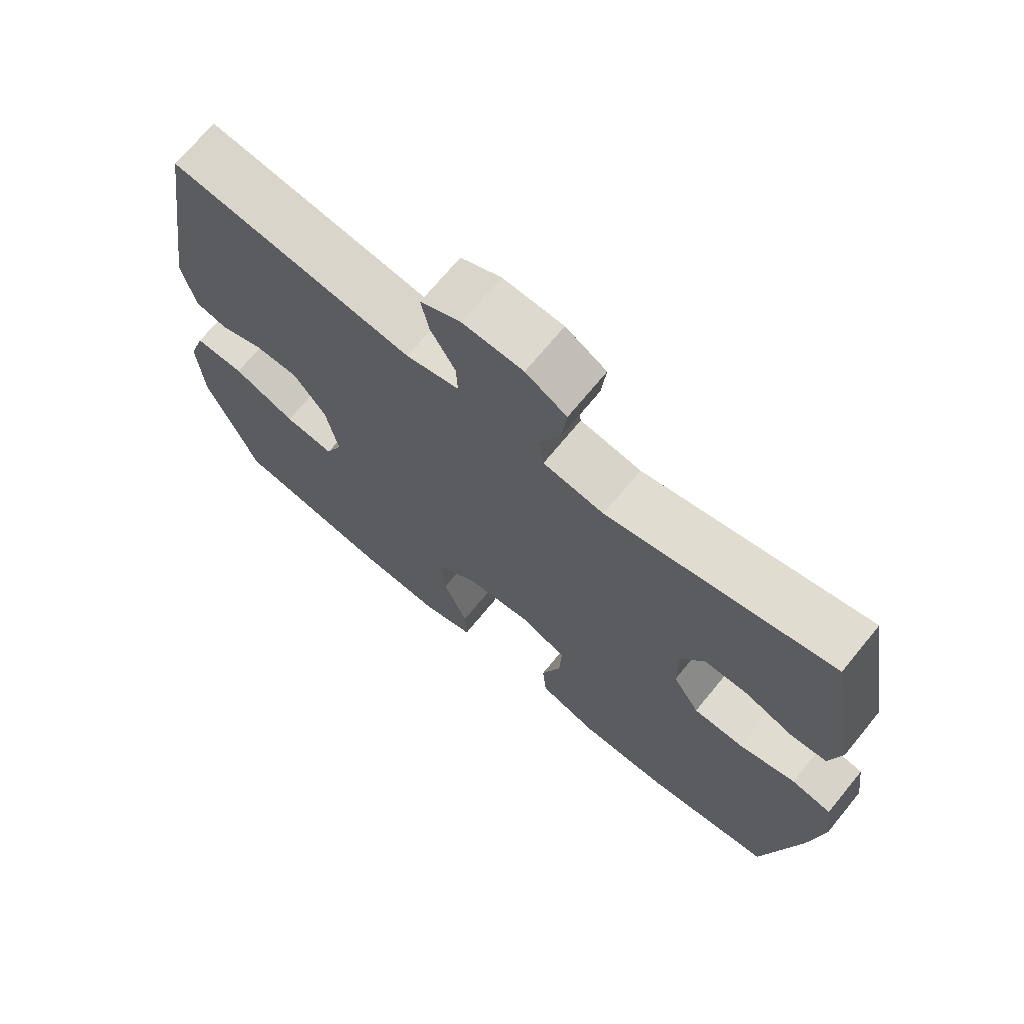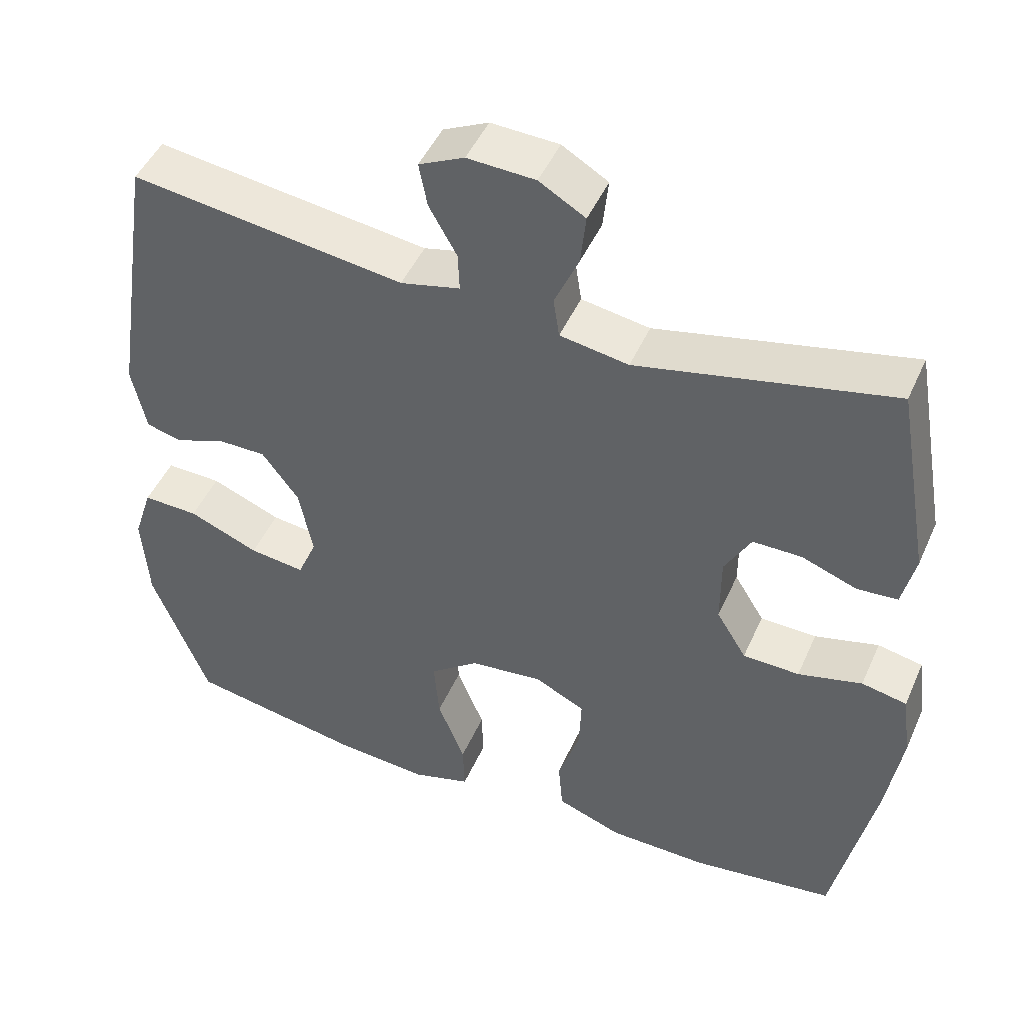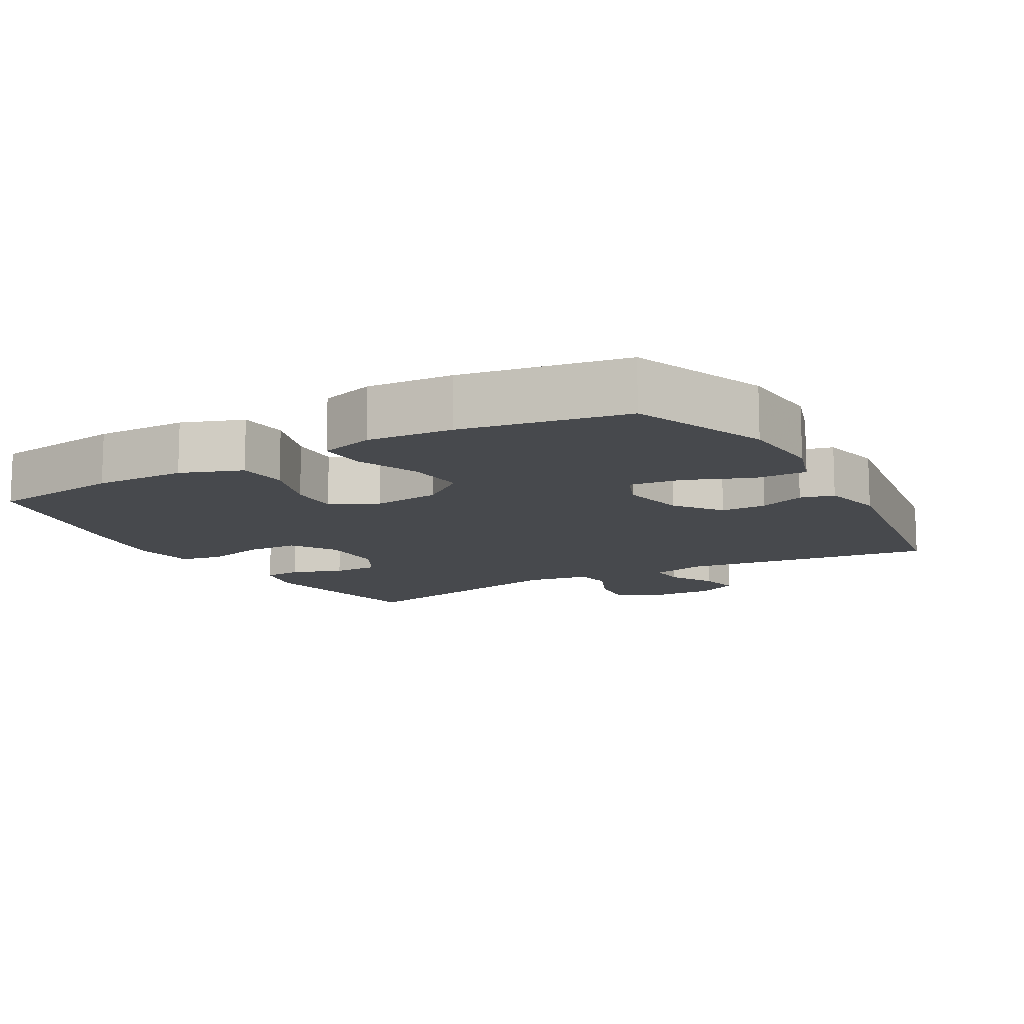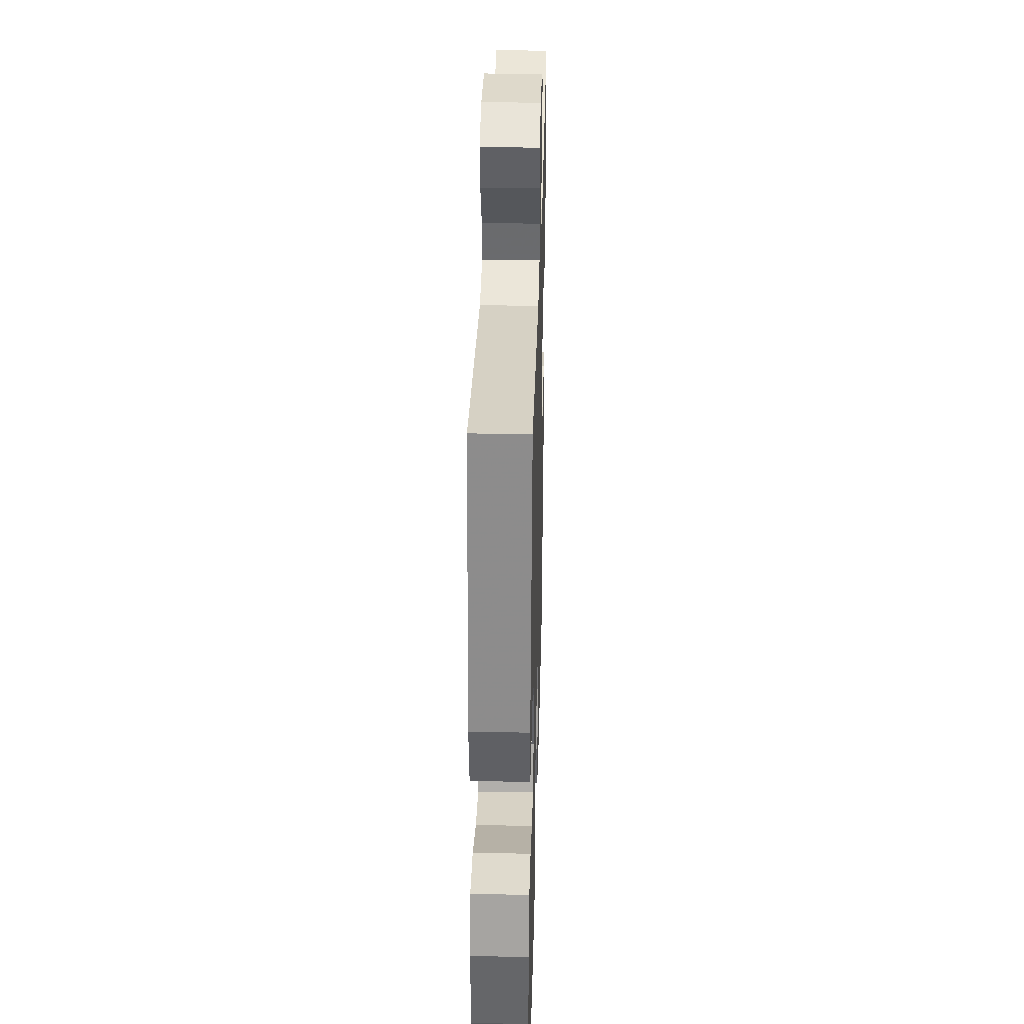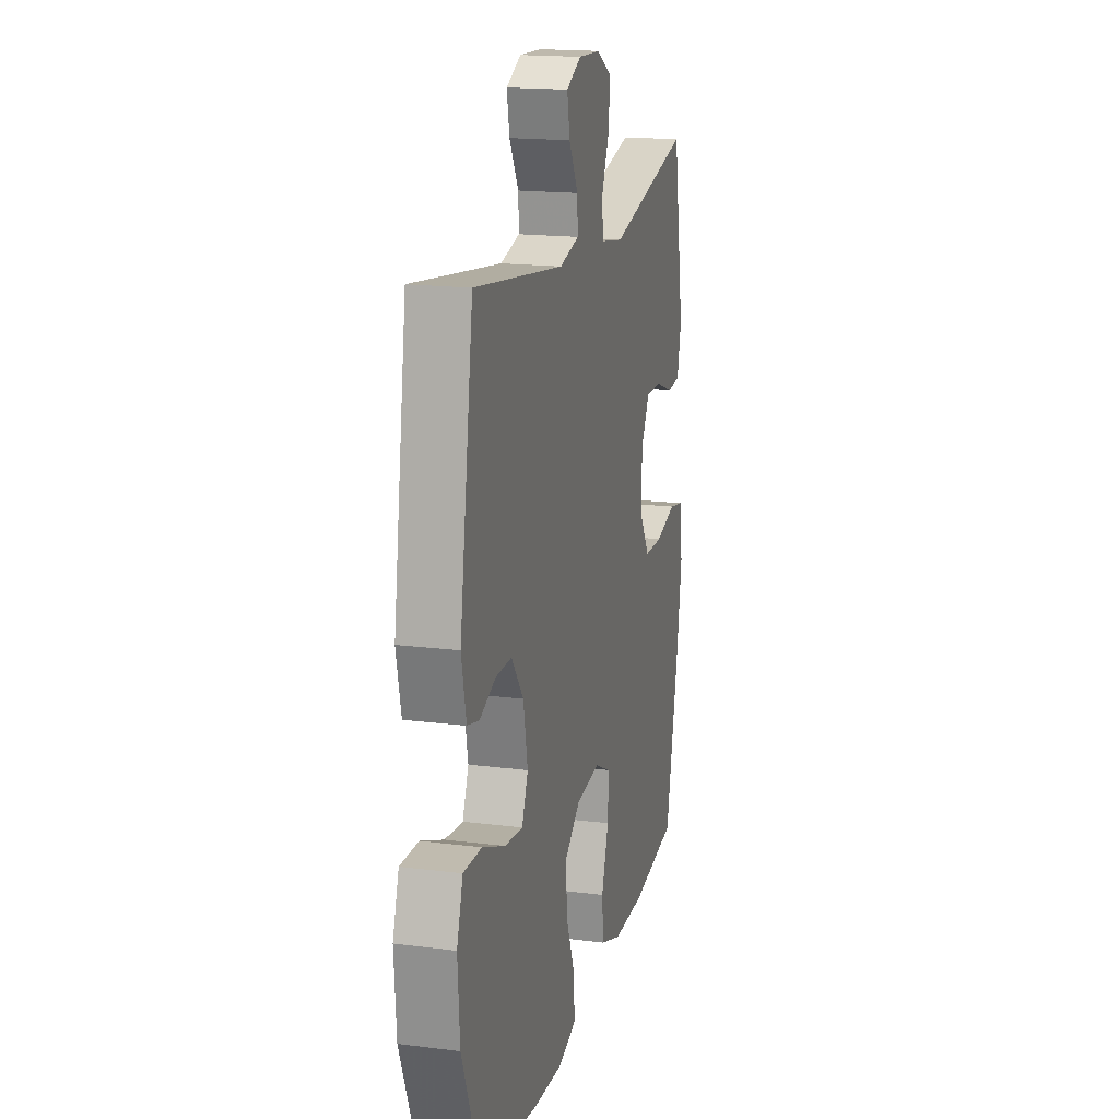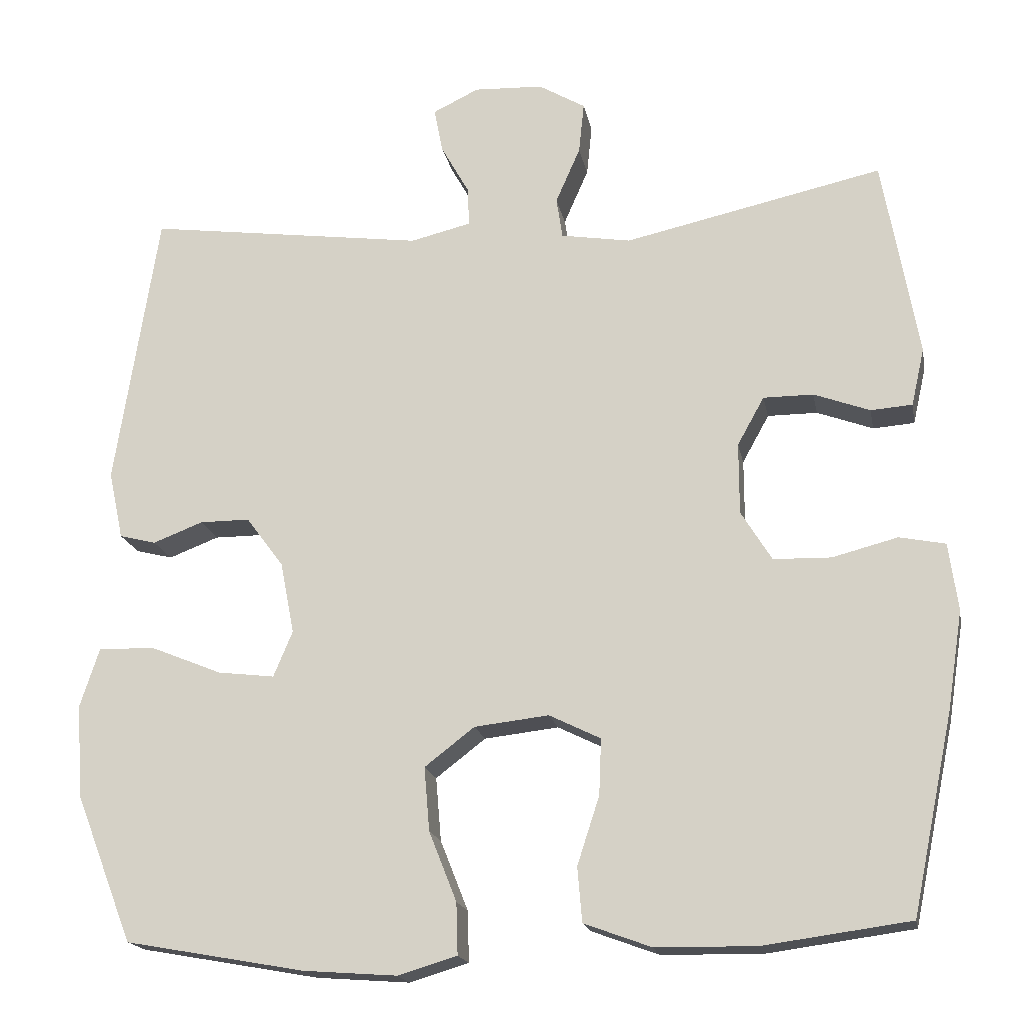
<metadata>
{"format":"obj","ext":"obj","renderer":"f3d","projection":"perspective","resolution":1024,"background":"white","views":[{"elev":70.2,"azim":39.4,"up":"+Z"},{"elev":47.2,"azim":23.2,"up":"+Z"},{"elev":-12.0,"azim":-150.2,"up":"+Y"},{"elev":34.3,"azim":-88.5,"up":"+Z"},{"elev":17.6,"azim":-75.9,"up":"+Z"},{"elev":-18.0,"azim":10.7,"up":"+Z"}]}
</metadata>
<code>
v 0.5 0.07 0.5
v 0.546 0.07 0.239
v 0.529 0.07 0.164
v 0.475 0.07 0.16
v 0.402 0.07 0.187
v 0.337 0.07 0.187
v 0.302 0.07 0.124
v 0.302 0.07 0.031
v 0.342 0.07 -0.034
v 0.417 0.07 -0.036
v 0.502 0.07 -0.014
v 0.562 0.07 -0.026
v 0.574 0.07 -0.114
v 0.554 0.07 -0.242
v 0.5 0.07 -0.5
v 0.309 0.07 -0.526
v 0.178 0.07 -0.524
v 0.091 0.07 -0.492
v 0.085 0.07 -0.421
v 0.114 0.07 -0.332
v 0.117 0.07 -0.259
v 0.05 0.07 -0.226
v -0.047 0.07 -0.237
v -0.112 0.07 -0.287
v -0.105 0.07 -0.37
v -0.069 0.07 -0.461
v -0.067 0.07 -0.528
v -0.144 0.07 -0.551
v -0.266 0.07 -0.542
v -0.5 0.07 -0.5
v -0.575 0.07 -0.307
v -0.583 0.07 -0.186
v -0.558 0.07 -0.109
v -0.484 0.07 -0.111
v -0.391 0.07 -0.149
v -0.317 0.07 -0.158
v -0.292 0.07 -0.098
v -0.31 0.07 -0.005
v -0.359 0.07 0.061
v -0.424 0.07 0.061
v -0.489 0.07 0.036
v -0.537 0.07 0.048
v -0.556 0.07 0.137
v -0.5 0.07 0.5
v -0.137 0.07 0.451
v -0.058 0.07 0.47
v -0.06 0.07 0.521
v -0.097 0.07 0.587
v -0.108 0.07 0.645
v -0.048 0.07 0.674
v 0.042 0.07 0.67
v 0.103 0.07 0.634
v 0.096 0.07 0.567
v 0.064 0.07 0.494
v 0.072 0.07 0.441
v 0.163 0.07 0.426
v 0.5 0 0.5
v 0.546 0 0.239
v 0.529 0 0.164
v 0.475 0 0.16
v 0.402 0 0.187
v 0.337 0 0.187
v 0.302 0 0.124
v 0.302 0 0.031
v 0.342 0 -0.034
v 0.417 0 -0.036
v 0.502 0 -0.014
v 0.562 0 -0.026
v 0.574 0 -0.114
v 0.554 0 -0.242
v 0.5 0 -0.5
v 0.309 0 -0.526
v 0.178 0 -0.524
v 0.091 0 -0.492
v 0.085 0 -0.421
v 0.114 0 -0.332
v 0.117 0 -0.259
v 0.05 0 -0.226
v -0.047 0 -0.237
v -0.112 0 -0.287
v -0.105 0 -0.37
v -0.069 0 -0.461
v -0.067 0 -0.528
v -0.144 0 -0.551
v -0.266 0 -0.542
v -0.5 0 -0.5
v -0.575 0 -0.307
v -0.583 0 -0.186
v -0.558 0 -0.109
v -0.484 0 -0.111
v -0.391 0 -0.149
v -0.317 0 -0.158
v -0.292 0 -0.098
v -0.31 0 -0.005
v -0.359 0 0.061
v -0.424 0 0.061
v -0.489 0 0.036
v -0.537 0 0.048
v -0.556 0 0.137
v -0.5 0 0.5
v -0.137 0 0.451
v -0.058 0 0.47
v -0.06 0 0.521
v -0.097 0 0.587
v -0.108 0 0.645
v -0.048 0 0.674
v 0.042 0 0.67
v 0.103 0 0.634
v 0.096 0 0.567
v 0.064 0 0.494
v 0.072 0 0.441
v 0.163 0 0.426
f 52 53 54
f 51 52 54
f 50 51 54
f 49 50 54
f 48 49 54
f 47 48 54
f 46 47 54 55
f 45 46 55
f 43 44 45
f 42 43 45
f 41 42 45
f 40 41 45
f 45 55 56
f 40 45 56
f 39 40 56
f 33 34 35
f 32 33 35
f 31 32 35
f 30 31 35
f 29 30 35
f 28 29 35
f 27 28 35
f 26 27 35
f 25 26 35
f 24 25 35 36
f 23 24 36 37
f 18 19 20
f 17 18 20
f 16 17 20
f 15 16 20
f 14 15 20
f 13 14 20
f 12 13 20
f 11 12 20
f 10 11 20
f 9 10 20 21
f 8 9 21 22
f 3 4 5
f 2 3 5
f 1 2 5
f 56 1 5
f 56 5 6
f 56 6 7
f 39 56 7
f 38 39 7
f 23 37 38
f 22 23 38
f 8 22 38
f 7 8 38
f 110 109 108
f 110 108 107
f 110 107 106
f 110 106 105
f 110 105 104
f 110 104 103
f 111 110 103 102
f 111 102 101
f 101 100 99
f 101 99 98
f 101 98 97
f 101 97 96
f 112 111 101
f 112 101 96
f 112 96 95
f 91 90 89
f 91 89 88
f 91 88 87
f 91 87 86
f 91 86 85
f 91 85 84
f 91 84 83
f 91 83 82
f 91 82 81
f 92 91 81 80
f 93 92 80 79
f 76 75 74
f 76 74 73
f 76 73 72
f 76 72 71
f 76 71 70
f 76 70 69
f 76 69 68
f 76 68 67
f 76 67 66
f 77 76 66 65
f 78 77 65 64
f 61 60 59
f 61 59 58
f 61 58 57
f 61 57 112
f 62 61 112
f 63 62 112
f 63 112 95
f 63 95 94
f 94 93 79
f 94 79 78
f 94 78 64
f 94 64 63
f 1 57 58 2
f 2 58 59 3
f 3 59 60 4
f 4 60 61 5
f 5 61 62 6
f 6 62 63 7
f 7 63 64 8
f 8 64 65 9
f 9 65 66 10
f 10 66 67 11
f 11 67 68 12
f 12 68 69 13
f 13 69 70 14
f 14 70 71 15
f 15 71 72 16
f 16 72 73 17
f 17 73 74 18
f 18 74 75 19
f 19 75 76 20
f 20 76 77 21
f 21 77 78 22
f 22 78 79 23
f 23 79 80 24
f 24 80 81 25
f 25 81 82 26
f 26 82 83 27
f 27 83 84 28
f 28 84 85 29
f 29 85 86 30
f 30 86 87 31
f 31 87 88 32
f 32 88 89 33
f 33 89 90 34
f 34 90 91 35
f 35 91 92 36
f 36 92 93 37
f 37 93 94 38
f 38 94 95 39
f 39 95 96 40
f 40 96 97 41
f 41 97 98 42
f 42 98 99 43
f 43 99 100 44
f 44 100 101 45
f 45 101 102 46
f 46 102 103 47
f 47 103 104 48
f 48 104 105 49
f 49 105 106 50
f 50 106 107 51
f 51 107 108 52
f 52 108 109 53
f 53 109 110 54
f 54 110 111 55
f 55 111 112 56
f 56 112 57 1

</code>
